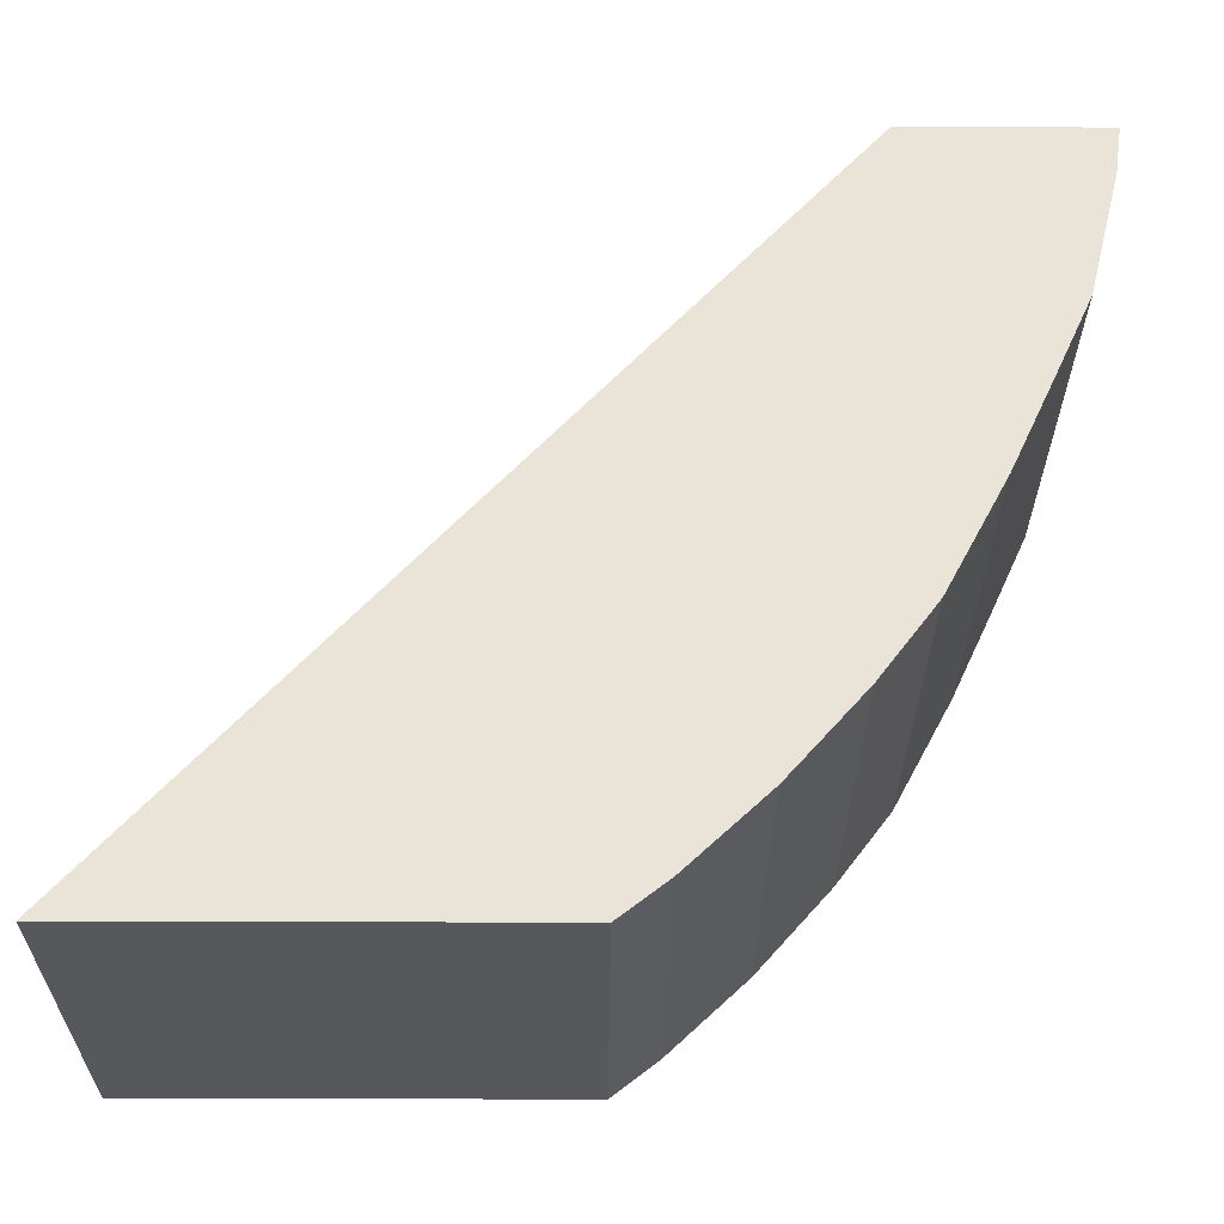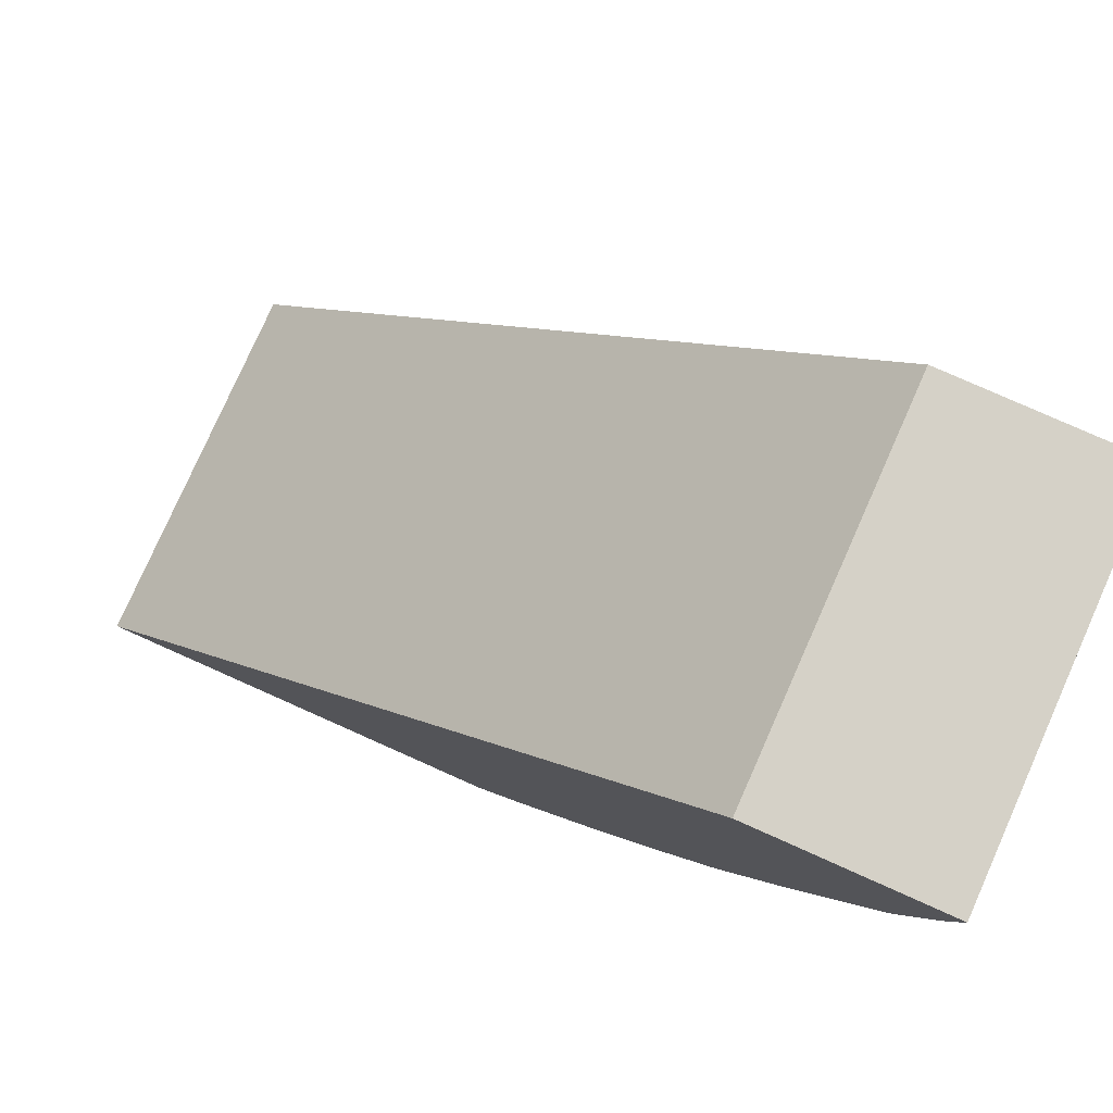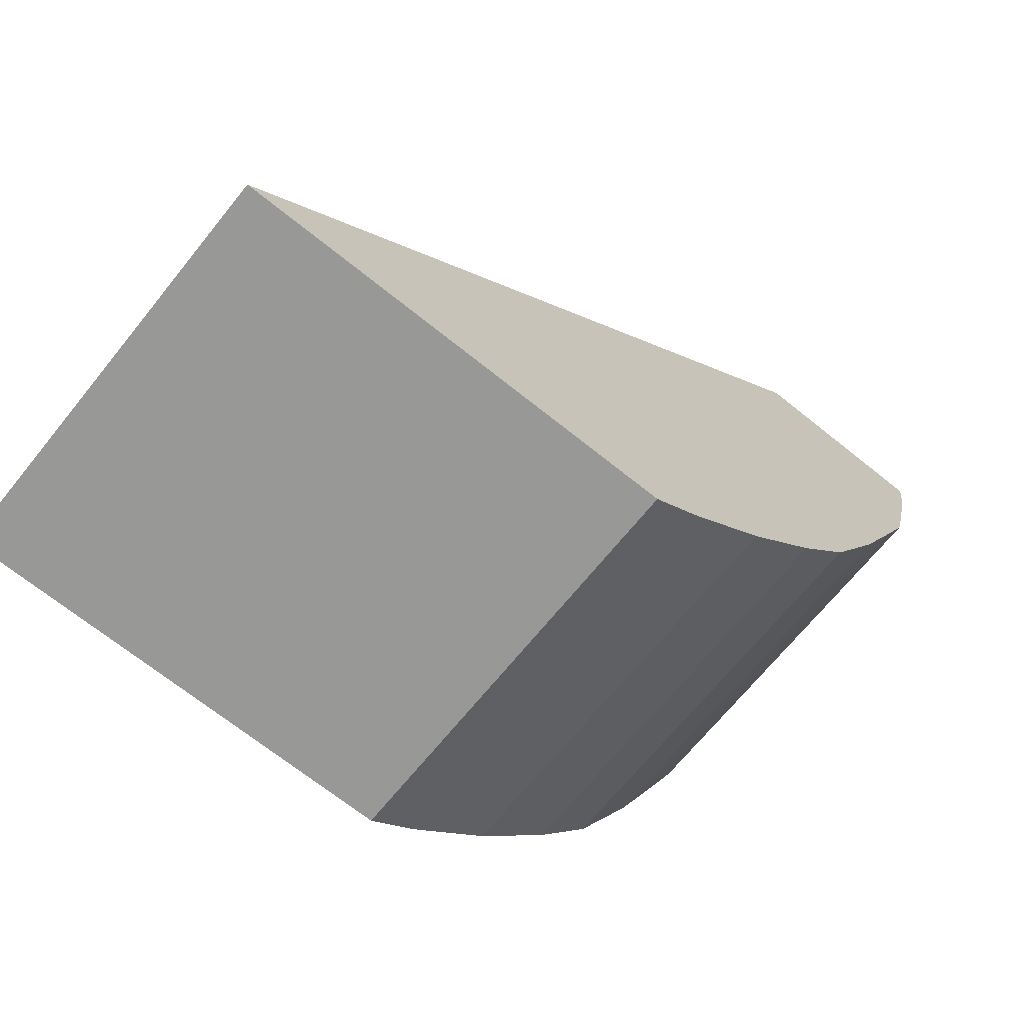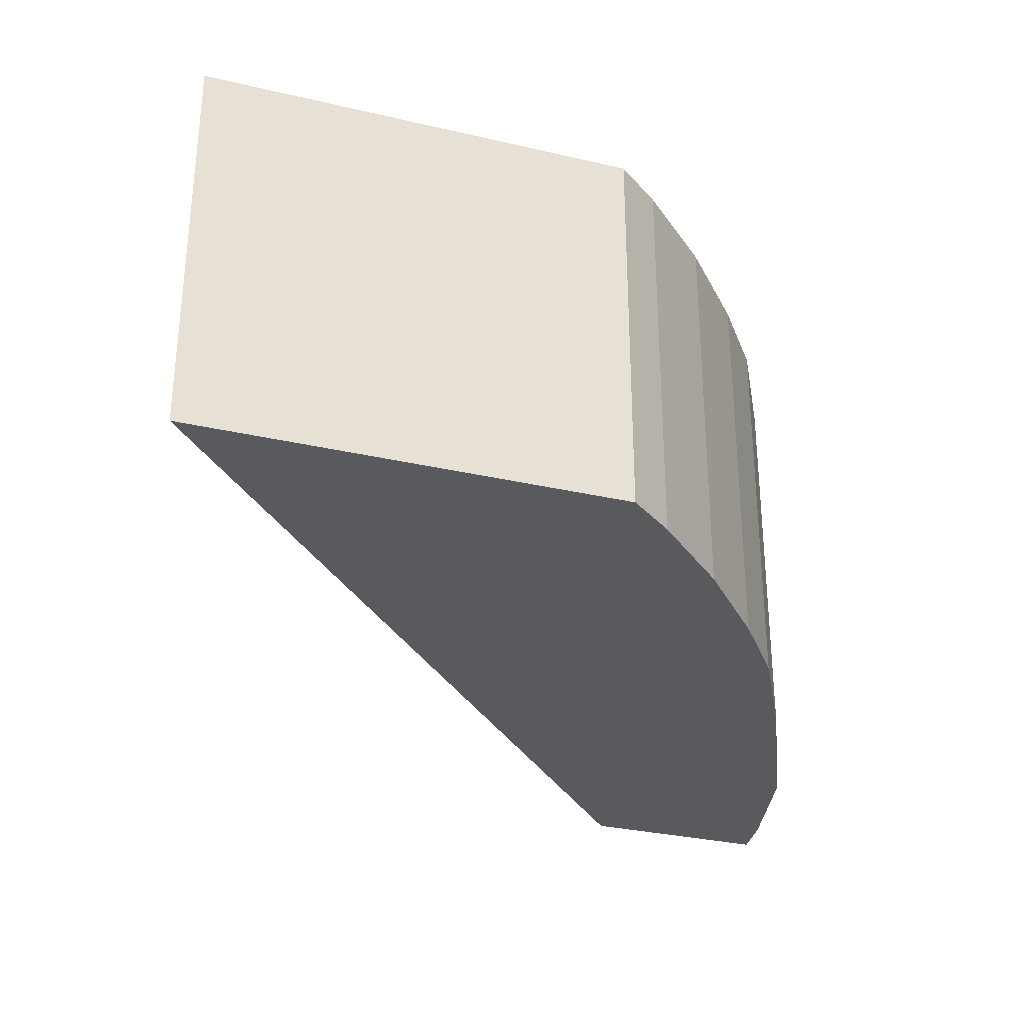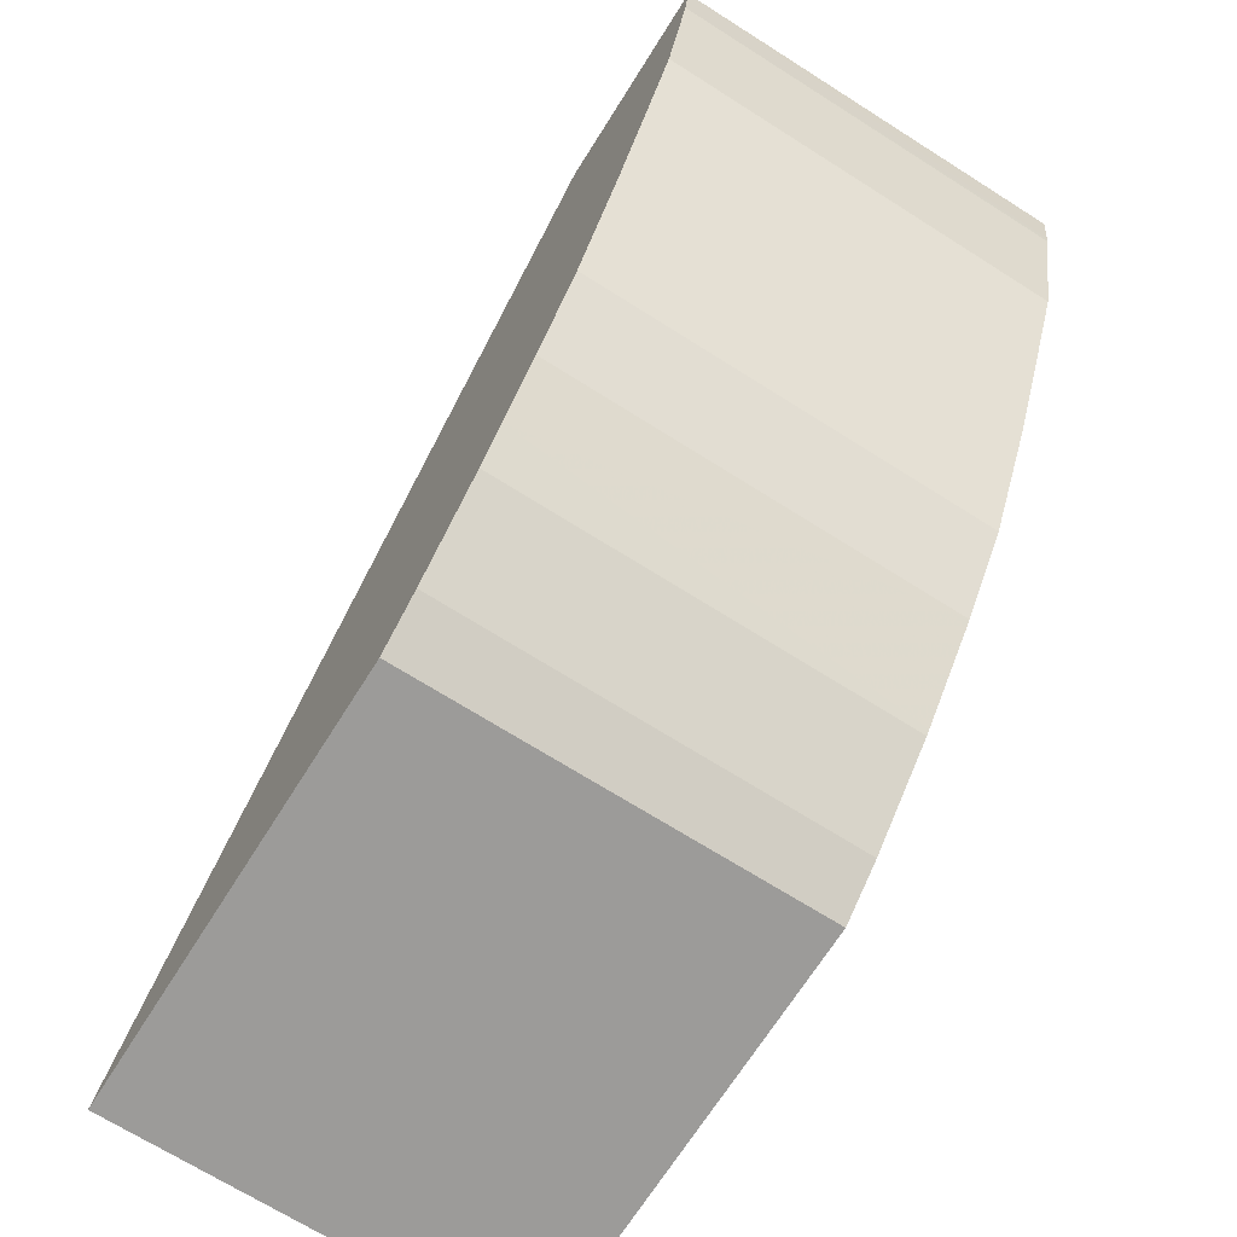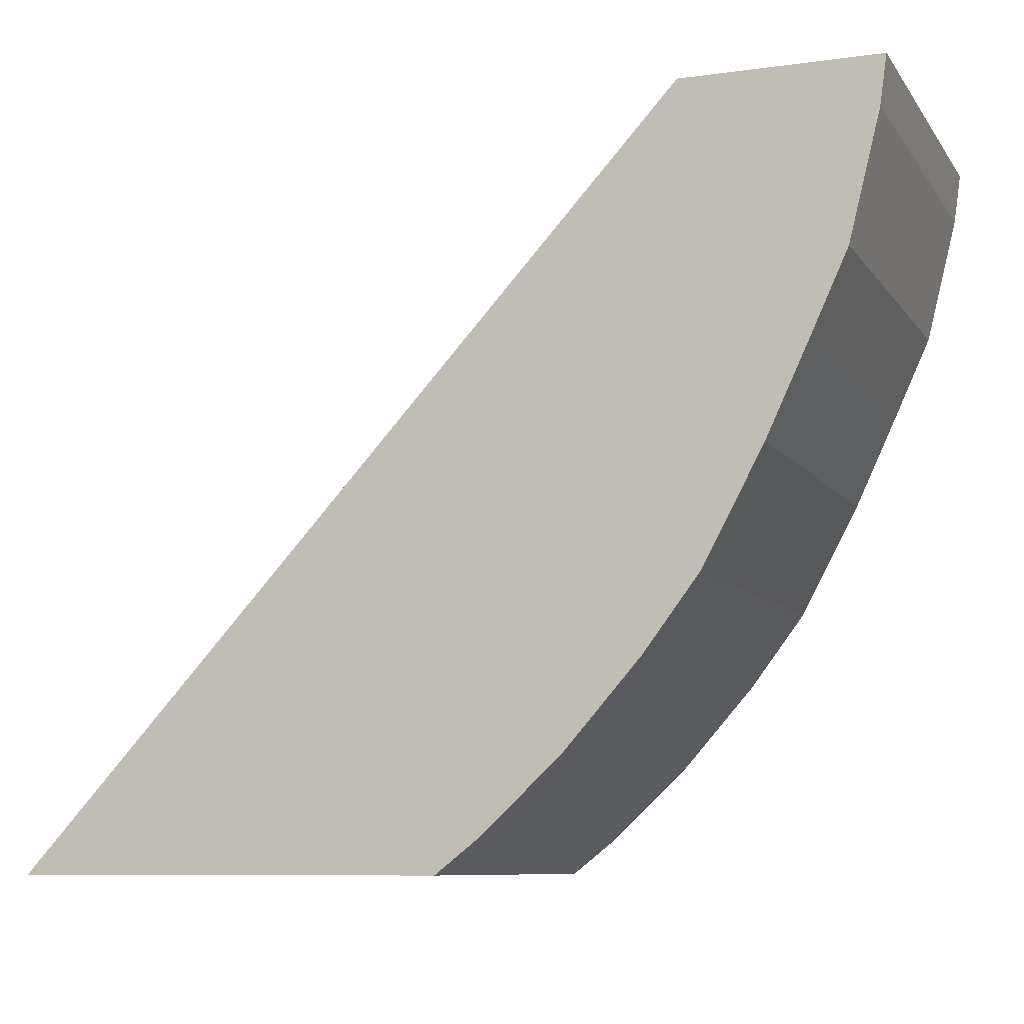
<metadata>
{"format":"obj","ext":"obj","renderer":"f3d","projection":"perspective","resolution":1024,"background":"white","views":[{"elev":-28.7,"azim":-0.4,"up":"+Y"},{"elev":78.9,"azim":24.0,"up":"+Y"},{"elev":-68.5,"azim":-38.9,"up":"+Y"},{"elev":-31.0,"azim":-18.4,"up":"+Z"},{"elev":-69.9,"azim":57.7,"up":"+Y"},{"elev":-8.8,"azim":20.4,"up":"+Y"}]}
</metadata>
<code>
v 0.3482 -0.2583 0.1551
v 0.3479 -0.2606 0.1551
v 0.3479 -0.2602 0.1366
v 0.3482 -0.2583 0.1366
v 0.3391 -0.2583 0.1551
v 0.347 -0.2642 0.1551
v 0.3479 -0.2606 0.1366
v 0.3393 -0.2583 0.1366
v 0.3391 -0.2583 0.1366
v 0.3079 -0.2924 0.1551
v 0.3464 -0.2665 0.1551
v 0.3464 -0.2665 0.1366
v 0.3465 -0.2661 0.1366
v 0.3079 -0.2924 0.1366
v 0.3279 -0.2924 0.1551
v 0.3458 -0.2678 0.1551
v 0.3448 -0.2699 0.1366
v 0.3279 -0.2924 0.1366
v 0.3301 -0.2907 0.1551
v 0.3448 -0.2699 0.1551
v 0.3435 -0.2727 0.1551
v 0.3427 -0.2745 0.1366
v 0.3301 -0.2907 0.1366
v 0.3323 -0.2886 0.1551
v 0.3427 -0.2745 0.1551
v 0.34 -0.2795 0.1366
v 0.3336 -0.2874 0.1366
v 0.3338 -0.2872 0.1551
v 0.3399 -0.2798 0.1551
v 0.3399 -0.2798 0.1366
v 0.3338 -0.2872 0.1366
v 0.334 -0.287 0.1366
v 0.3352 -0.2857 0.1551
v 0.3373 -0.2833 0.1551
v 0.3373 -0.2833 0.1366
f 1 2 3
f 1 3 4
f 1 4 8
f 1 8 9
f 1 9 5
f 1 5 10
f 1 10 15
f 1 15 19
f 1 19 24
f 1 24 28
f 1 28 33
f 1 33 34
f 1 34 29
f 1 29 25
f 1 25 21
f 1 21 20
f 1 20 16
f 1 16 11
f 1 11 6
f 1 6 2
f 2 6 7
f 2 7 3
f 3 7 13
f 3 13 12
f 3 12 17
f 3 17 22
f 3 22 26
f 3 26 30
f 3 30 35
f 3 35 32
f 3 32 31
f 3 31 27
f 3 27 23
f 3 23 18
f 3 18 14
f 3 14 8
f 3 8 4
f 5 9 14
f 5 14 10
f 6 11 12
f 6 12 13
f 6 13 7
f 8 14 9
f 10 14 18
f 10 18 15
f 11 16 12
f 12 16 17
f 15 18 23
f 15 23 19
f 16 20 17
f 17 20 21
f 17 21 22
f 19 23 24
f 21 25 22
f 22 25 26
f 23 27 24
f 24 27 28
f 25 29 26
f 26 29 30
f 27 31 28
f 28 32 33
f 28 31 32
f 29 34 35
f 29 35 30
f 32 35 33
f 33 35 34

</code>
